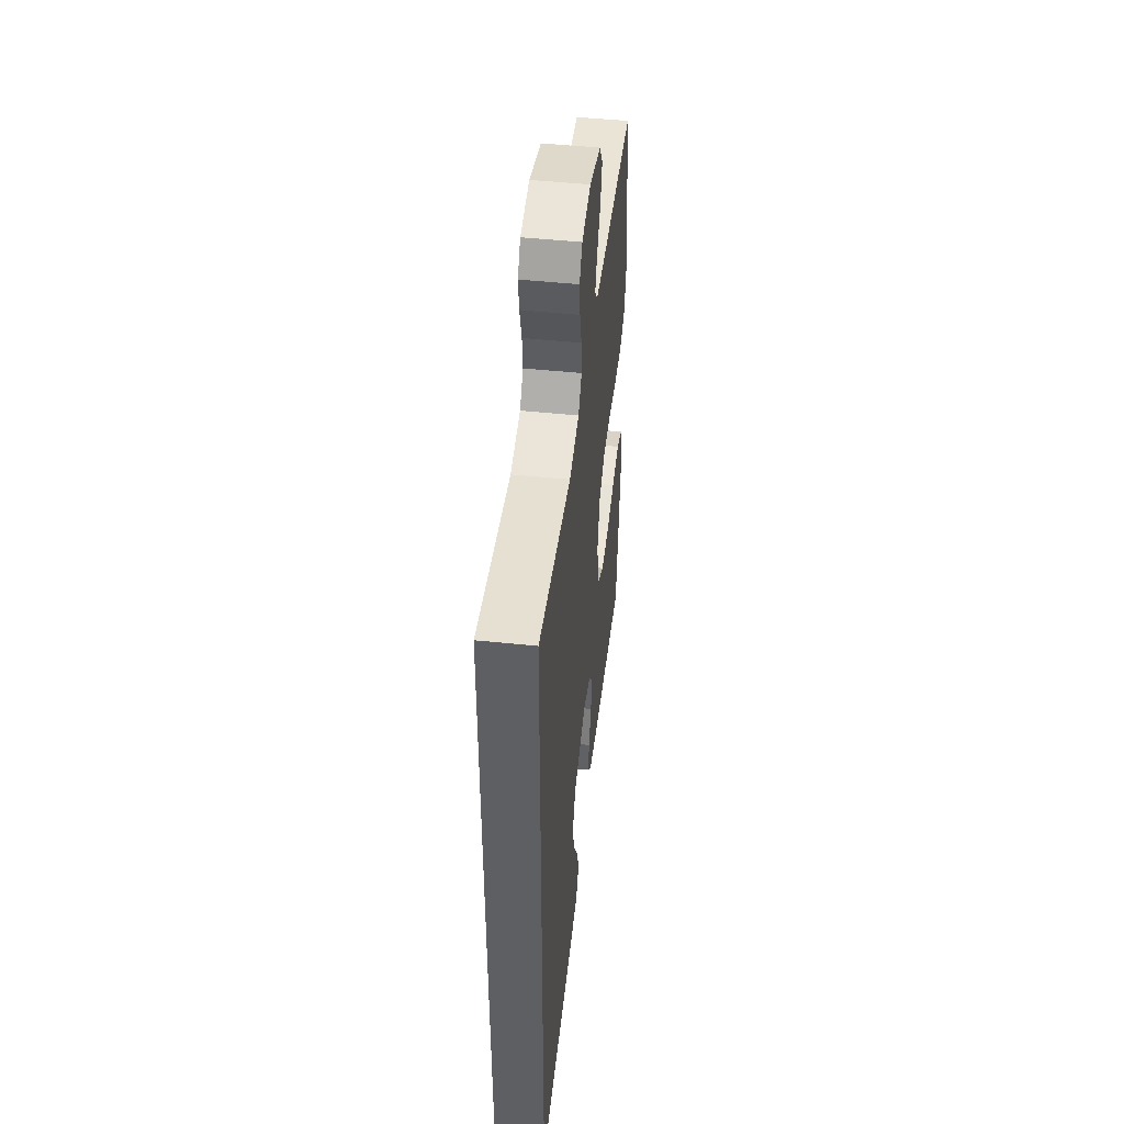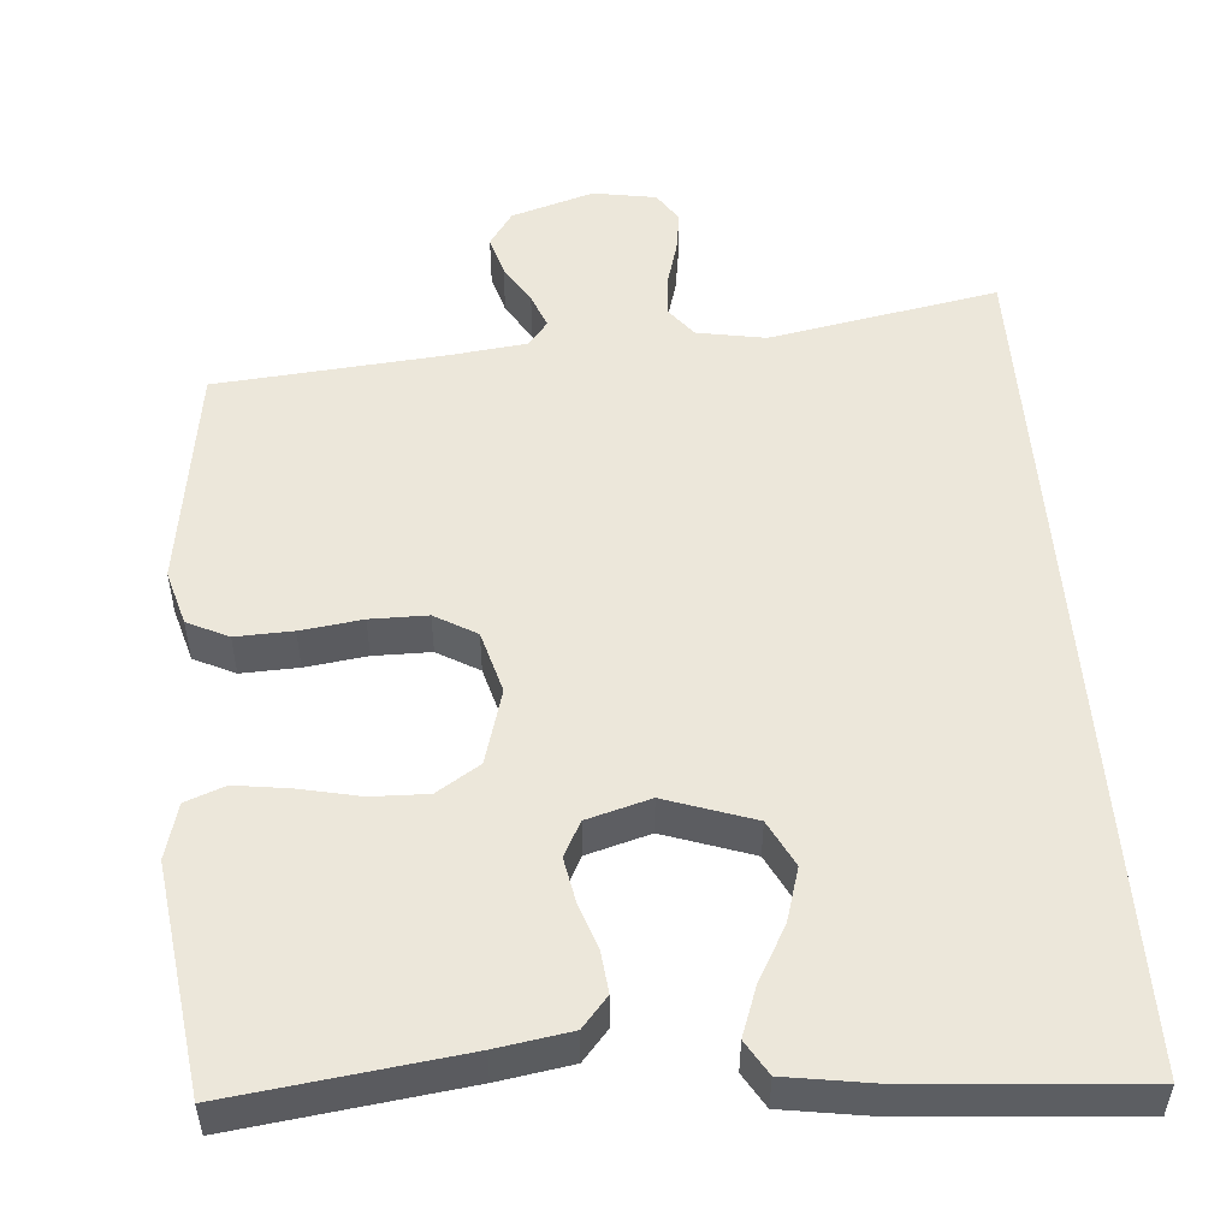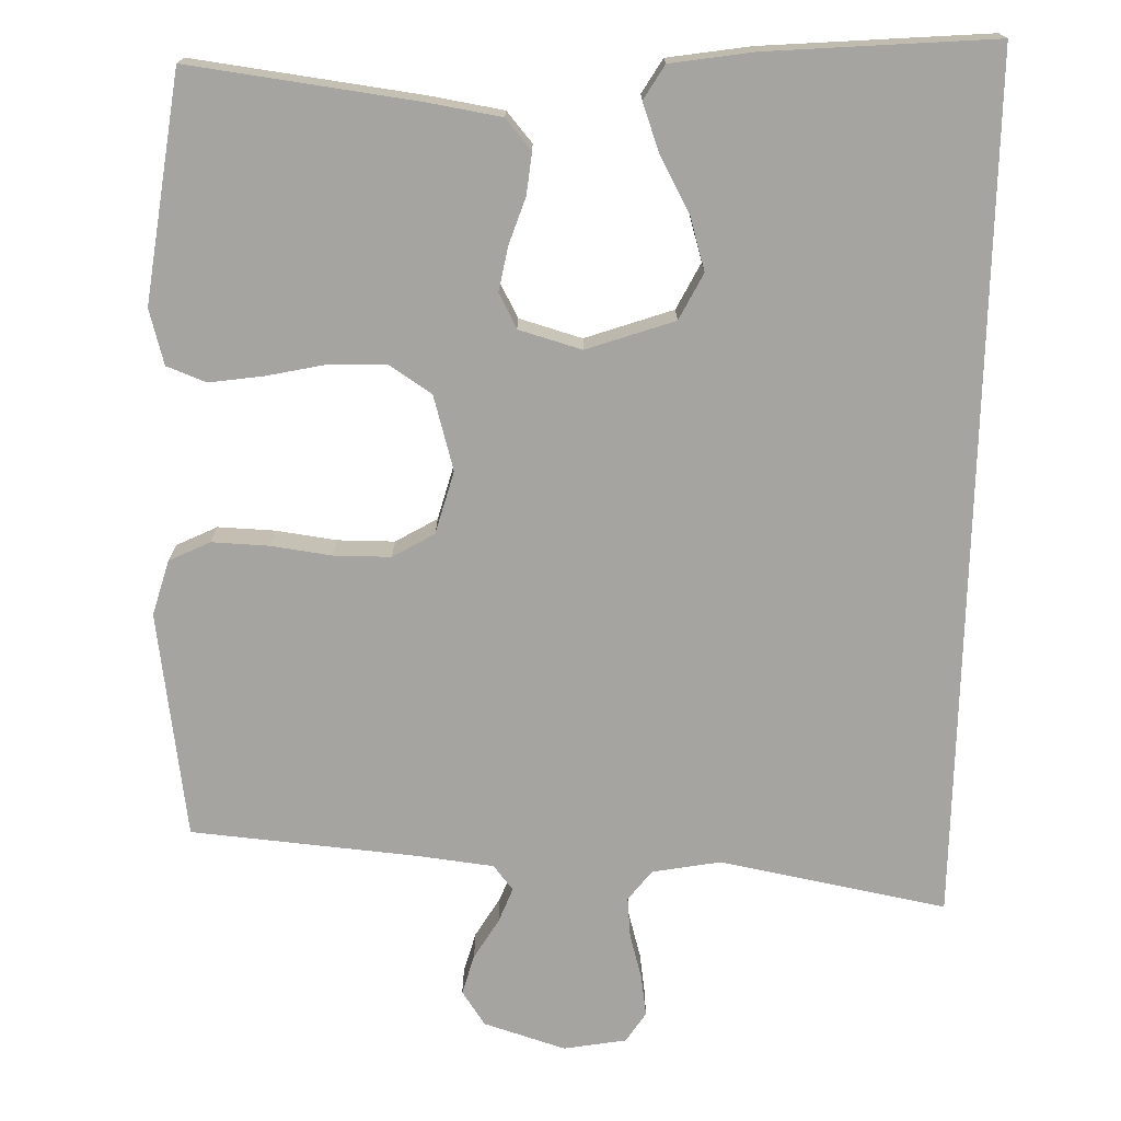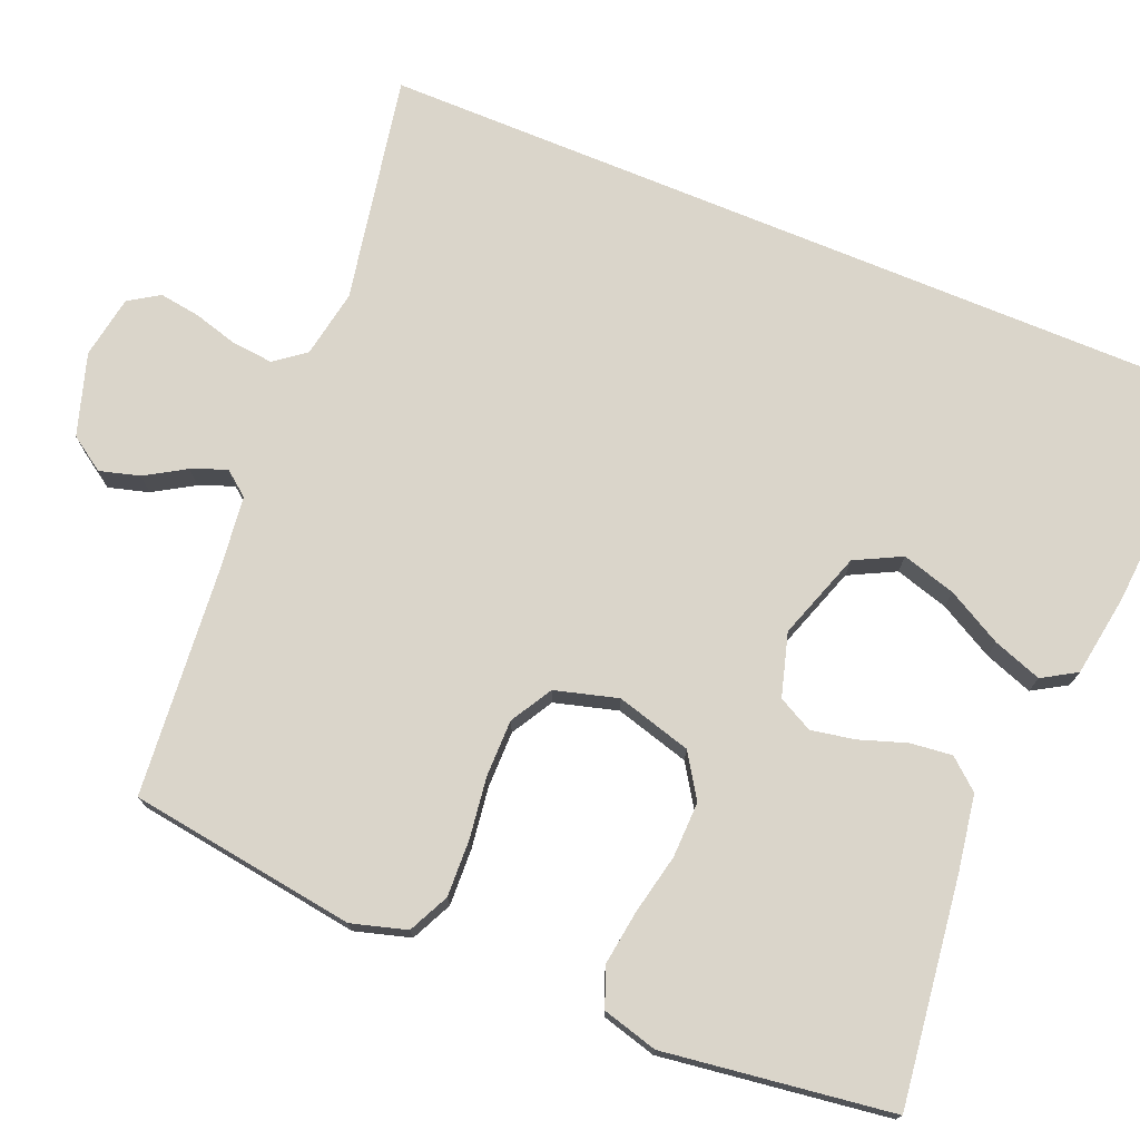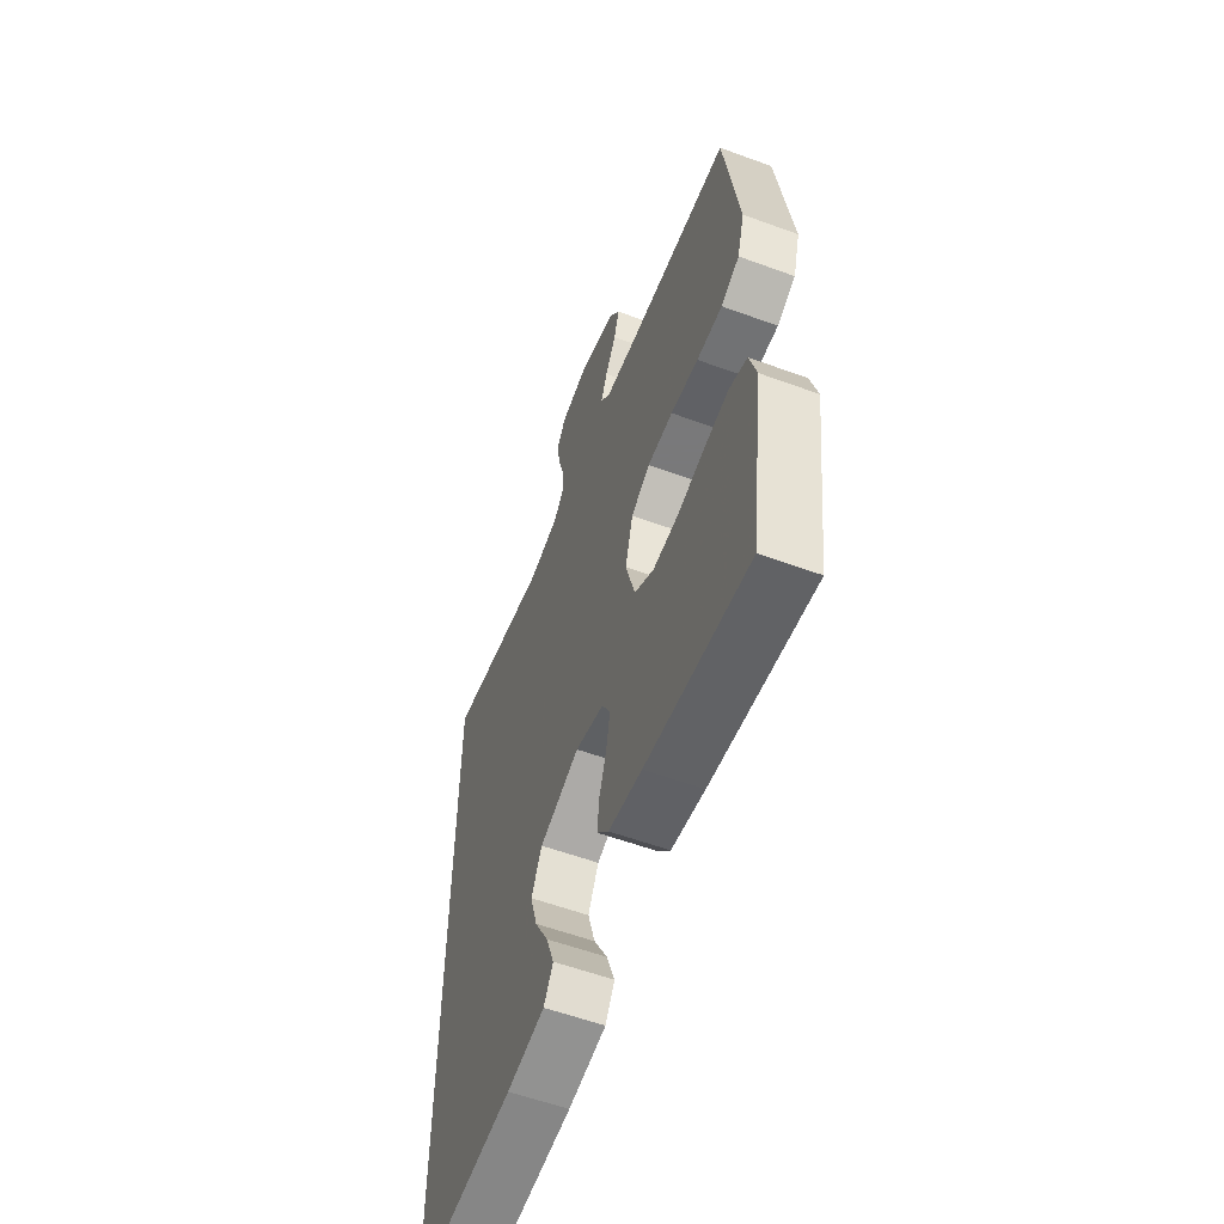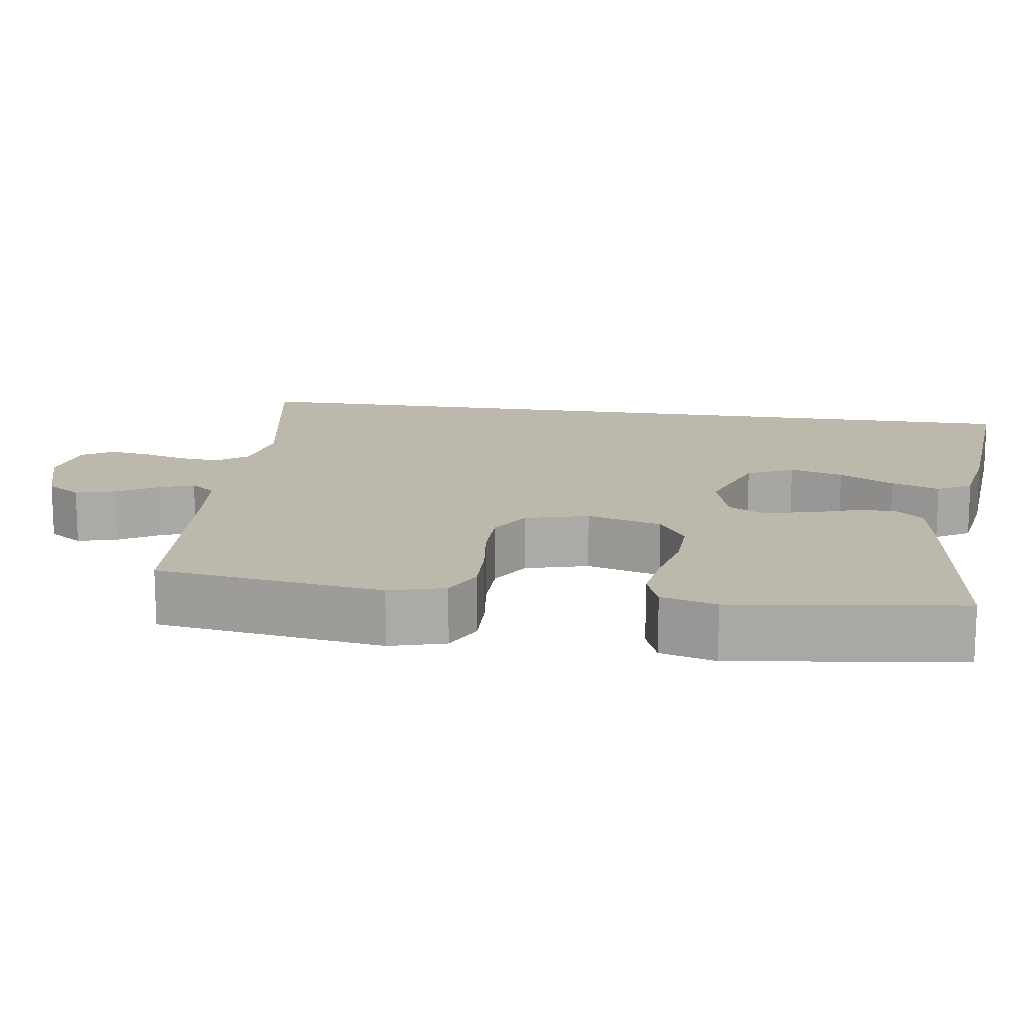
<metadata>
{"format":"obj","ext":"obj","renderer":"f3d","projection":"perspective","resolution":1024,"background":"white","views":[{"elev":48.7,"azim":-83.4,"up":"+Z"},{"elev":51.8,"azim":175.6,"up":"+Y"},{"elev":-73.2,"azim":178.6,"up":"+Y"},{"elev":74.3,"azim":112.5,"up":"+Y"},{"elev":-57.8,"azim":69.2,"up":"+Z"},{"elev":14.7,"azim":98.6,"up":"+Y"}]}
</metadata>
<code>
v 0.5 0.07 -0.5
v 0.2 0.07 -0.461
v 0.103 0.07 -0.445
v 0.069 0.07 -0.405
v 0.075 0.07 -0.35
v 0.096 0.07 -0.288
v 0.107 0.07 -0.23
v 0.083 0.07 -0.184
v 0 0.07 -0.16
v -0.116 0.07 -0.2
v -0.147 0.07 -0.261
v -0.126 0.07 -0.332
v -0.086 0.07 -0.405
v -0.063 0.07 -0.469
v -0.09 0.07 -0.514
v -0.2 0.07 -0.531
v -0.5 0.07 -0.554
v -0.5 0.07 0.583
v -0.2 0.07 0.526
v -0.11 0.07 0.542
v -0.079 0.07 0.582
v -0.084 0.07 0.636
v -0.101 0.07 0.696
v -0.109 0.07 0.75
v -0.083 0.07 0.79
v 0 0.07 0.804
v 0.108 0.07 0.77
v 0.139 0.07 0.724
v 0.124 0.07 0.671
v 0.092 0.07 0.618
v 0.074 0.07 0.572
v 0.1 0.07 0.539
v 0.2 0.07 0.527
v 0.5 0.07 0.5
v 0.543 0.07 0.2
v 0.522 0.07 0.127
v 0.468 0.07 0.101
v 0.393 0.07 0.104
v 0.312 0.07 0.115
v 0.237 0.07 0.115
v 0.182 0.07 0.083
v 0.159 0.07 0
v 0.187 0.07 -0.099
v 0.244 0.07 -0.136
v 0.318 0.07 -0.134
v 0.397 0.07 -0.117
v 0.469 0.07 -0.107
v 0.521 0.07 -0.127
v 0.541 0.07 -0.2
v 0.5 0 -0.5
v 0.2 0 -0.461
v 0.103 0 -0.445
v 0.069 0 -0.405
v 0.075 0 -0.35
v 0.096 0 -0.288
v 0.107 0 -0.23
v 0.083 0 -0.184
v 0 0 -0.16
v -0.116 0 -0.2
v -0.147 0 -0.261
v -0.126 0 -0.332
v -0.086 0 -0.405
v -0.063 0 -0.469
v -0.09 0 -0.514
v -0.2 0 -0.531
v -0.5 0 -0.554
v -0.5 0 0.583
v -0.2 0 0.526
v -0.11 0 0.542
v -0.079 0 0.582
v -0.084 0 0.636
v -0.101 0 0.696
v -0.109 0 0.75
v -0.083 0 0.79
v 0 0 0.804
v 0.108 0 0.77
v 0.139 0 0.724
v 0.124 0 0.671
v 0.092 0 0.618
v 0.074 0 0.572
v 0.1 0 0.539
v 0.2 0 0.527
v 0.5 0 0.5
v 0.543 0 0.2
v 0.522 0 0.127
v 0.468 0 0.101
v 0.393 0 0.104
v 0.312 0 0.115
v 0.237 0 0.115
v 0.182 0 0.083
v 0.159 0 0
v 0.187 0 -0.099
v 0.244 0 -0.136
v 0.318 0 -0.134
v 0.397 0 -0.117
v 0.469 0 -0.107
v 0.521 0 -0.127
v 0.541 0 -0.2
f 45 46 47 48
f 45 48 49 1
f 36 37 38 39
f 36 39 40
f 33 34 35 36
f 32 33 36 40
f 31 32 40 41
f 27 28 29 30
f 27 30 31
f 26 27 31
f 22 23 24 25
f 21 22 25 26
f 16 17 18 19
f 16 19 20
f 12 13 14 15
f 11 12 15 16
f 3 4 5 6
f 3 6 7
f 2 3 7
f 44 45 1 2
f 43 44 2 7
f 42 43 7 8
f 41 42 8 9
f 21 26 31 41
f 21 41 9 10
f 11 16 20 21
f 10 11 21
f 97 96 95 94
f 50 98 97 94
f 88 87 86 85
f 89 88 85
f 85 84 83 82
f 89 85 82 81
f 90 89 81 80
f 79 78 77 76
f 80 79 76
f 80 76 75
f 74 73 72 71
f 75 74 71 70
f 68 67 66 65
f 69 68 65
f 64 63 62 61
f 65 64 61 60
f 55 54 53 52
f 56 55 52
f 56 52 51
f 51 50 94 93
f 56 51 93 92
f 57 56 92 91
f 58 57 91 90
f 90 80 75 70
f 59 58 90 70
f 70 69 65 60
f 70 60 59
f 1 50 51 2
f 2 51 52 3
f 3 52 53 4
f 4 53 54 5
f 5 54 55 6
f 6 55 56 7
f 7 56 57 8
f 8 57 58 9
f 9 58 59 10
f 10 59 60 11
f 11 60 61 12
f 12 61 62 13
f 13 62 63 14
f 14 63 64 15
f 15 64 65 16
f 16 65 66 17
f 17 66 67 18
f 18 67 68 19
f 19 68 69 20
f 20 69 70 21
f 21 70 71 22
f 22 71 72 23
f 23 72 73 24
f 24 73 74 25
f 25 74 75 26
f 26 75 76 27
f 27 76 77 28
f 28 77 78 29
f 29 78 79 30
f 30 79 80 31
f 31 80 81 32
f 32 81 82 33
f 33 82 83 34
f 34 83 84 35
f 35 84 85 36
f 36 85 86 37
f 37 86 87 38
f 38 87 88 39
f 39 88 89 40
f 40 89 90 41
f 41 90 91 42
f 42 91 92 43
f 43 92 93 44
f 44 93 94 45
f 45 94 95 46
f 46 95 96 47
f 47 96 97 48
f 48 97 98 49
f 49 98 50 1

</code>
